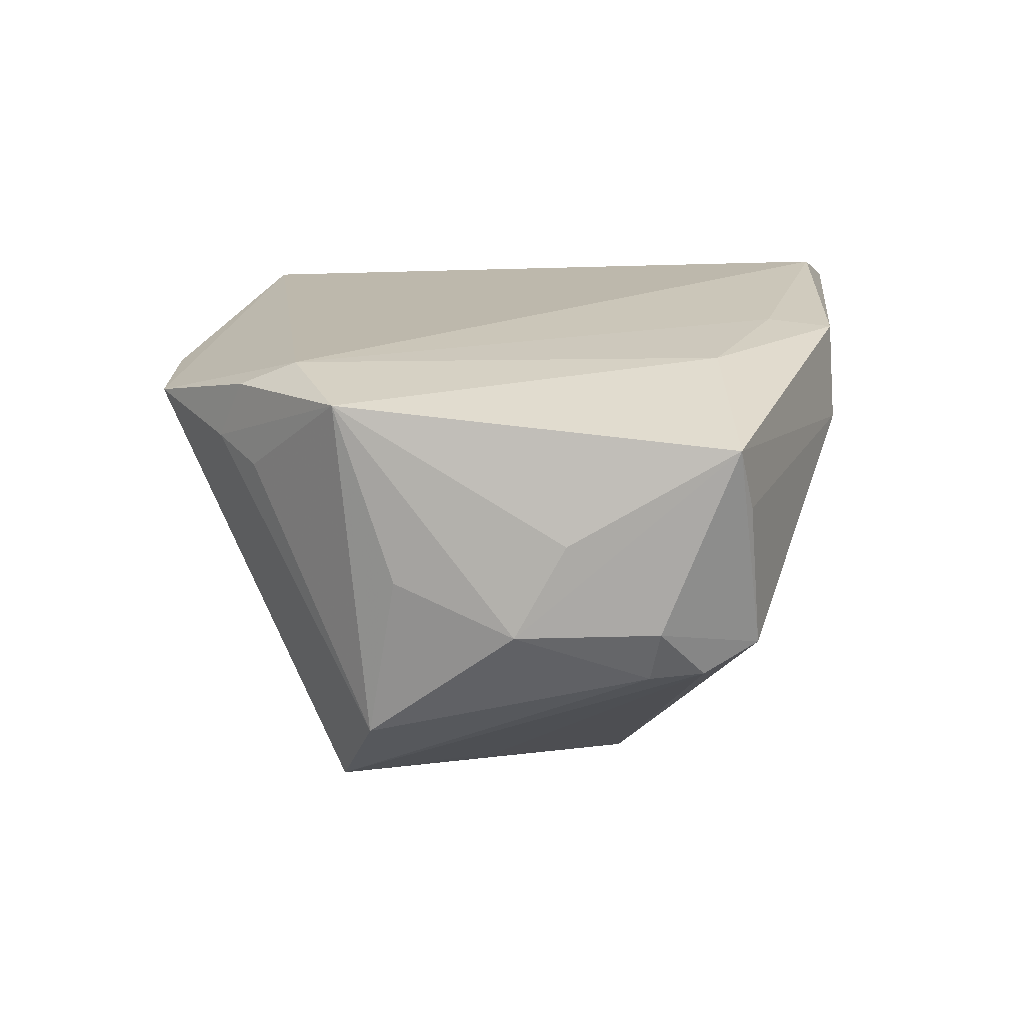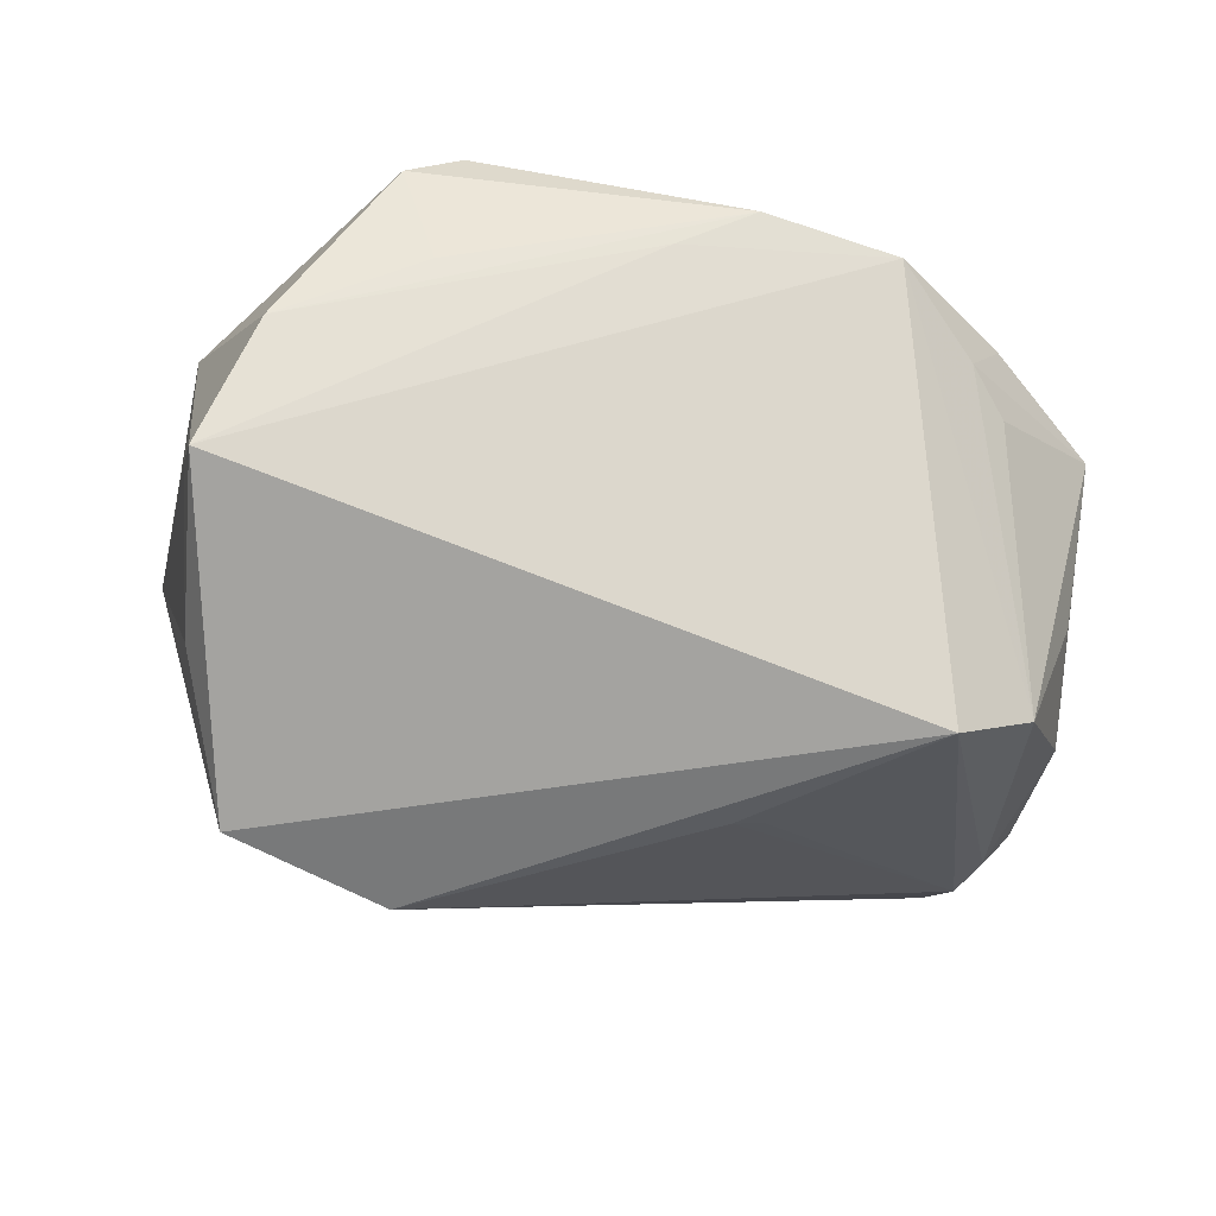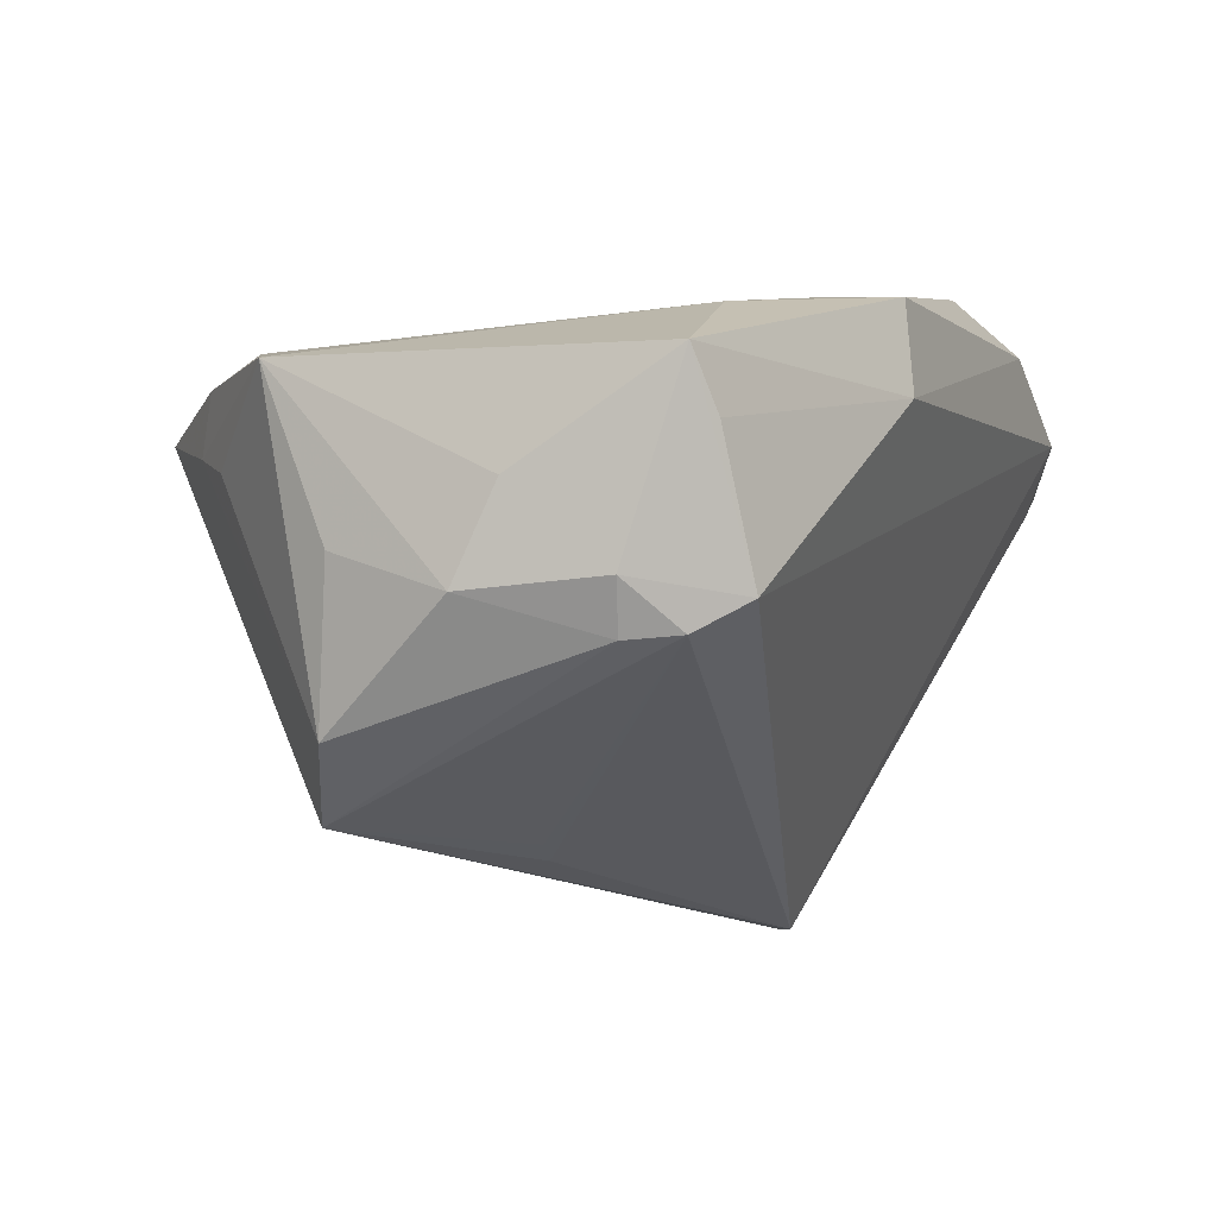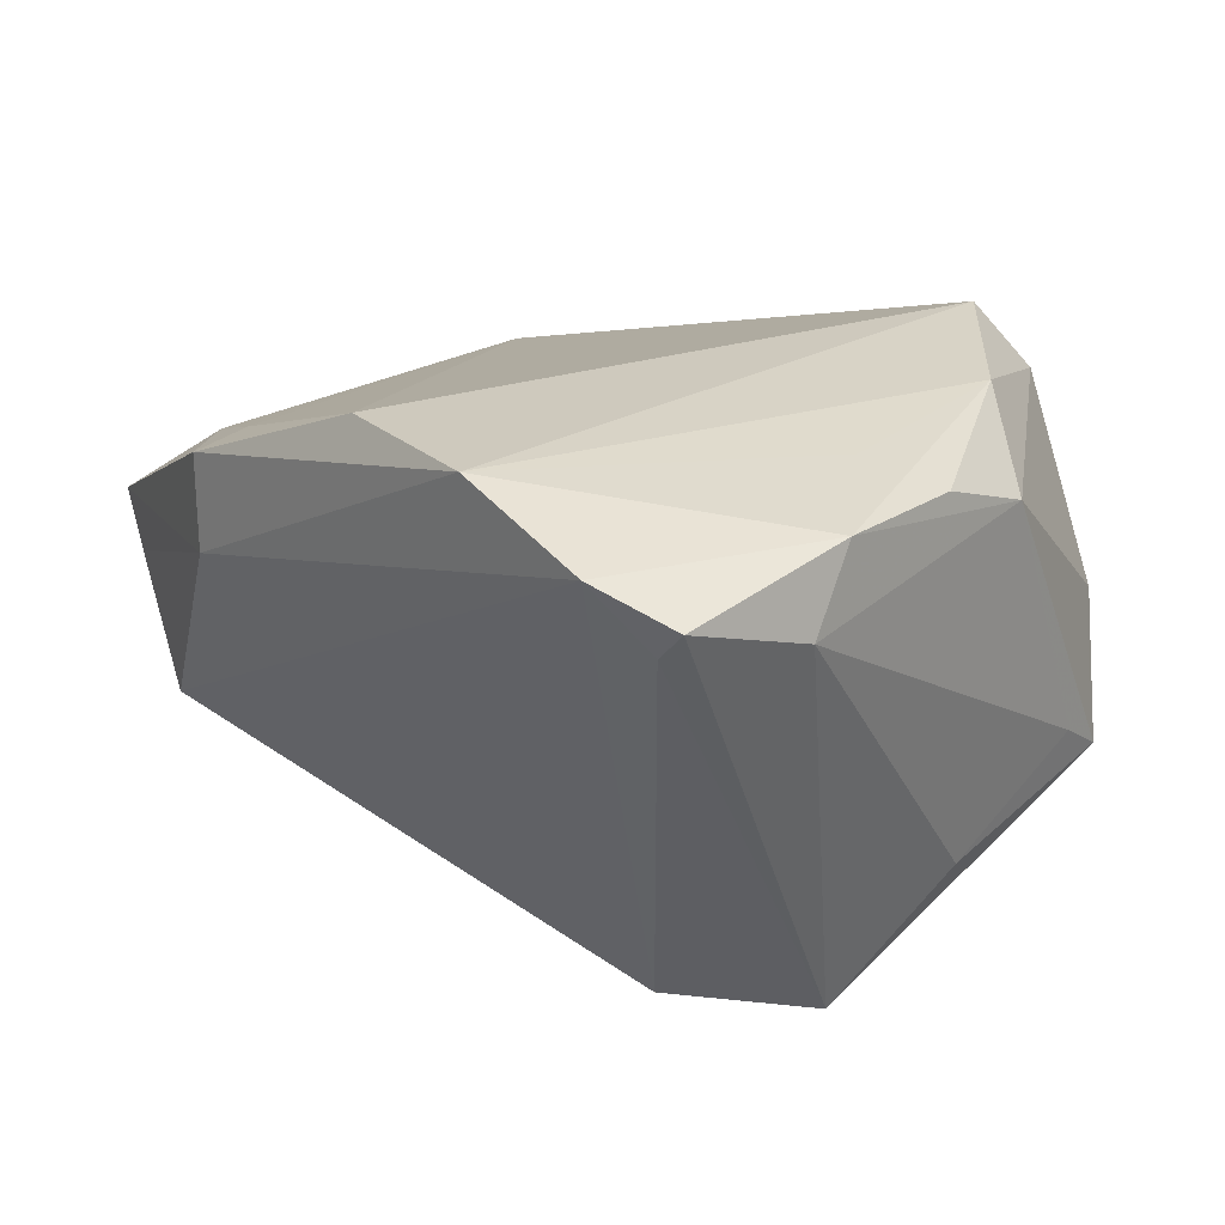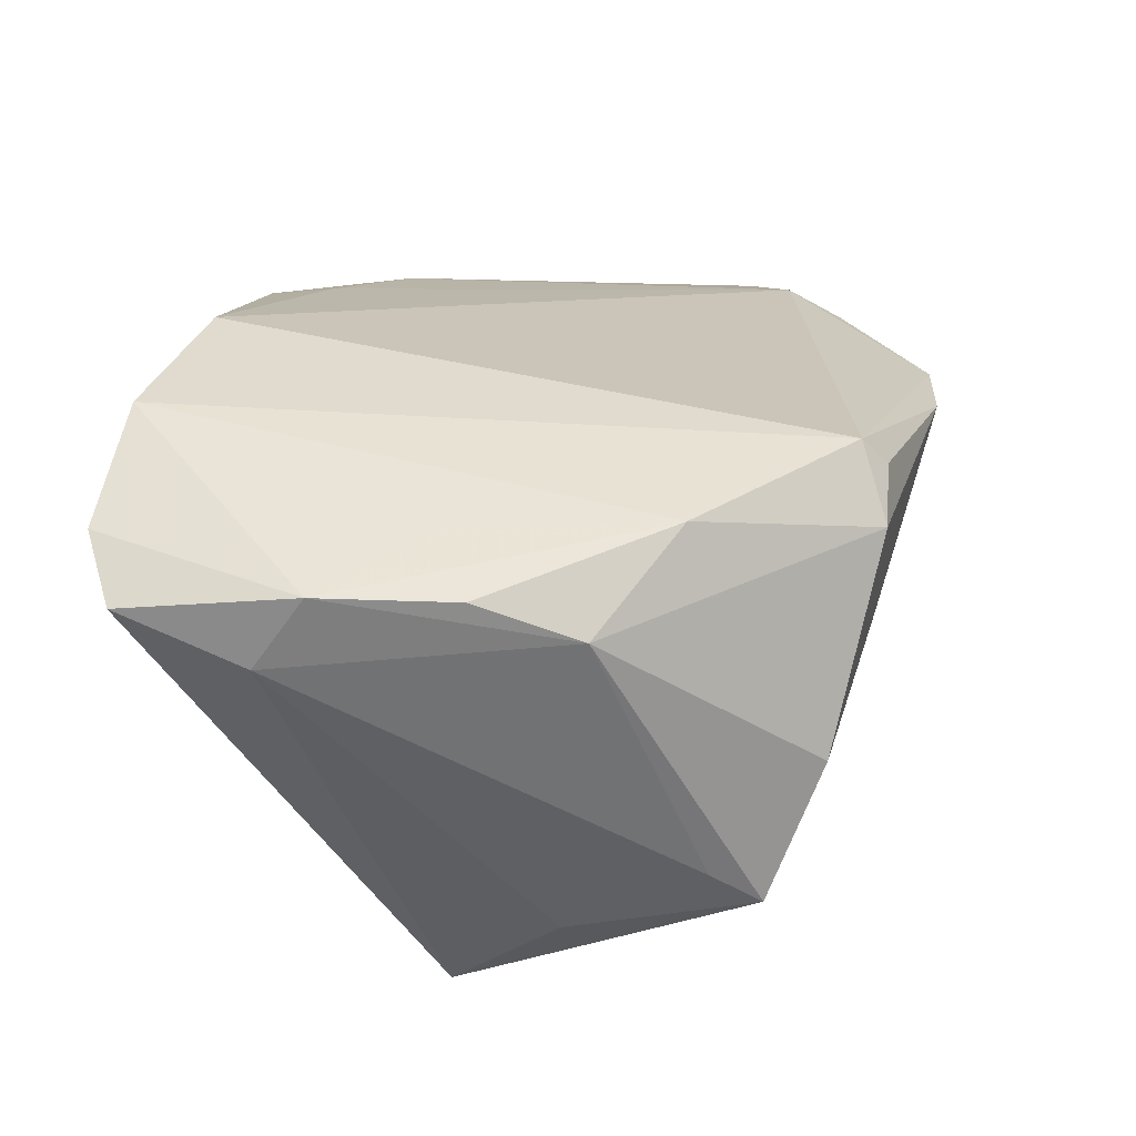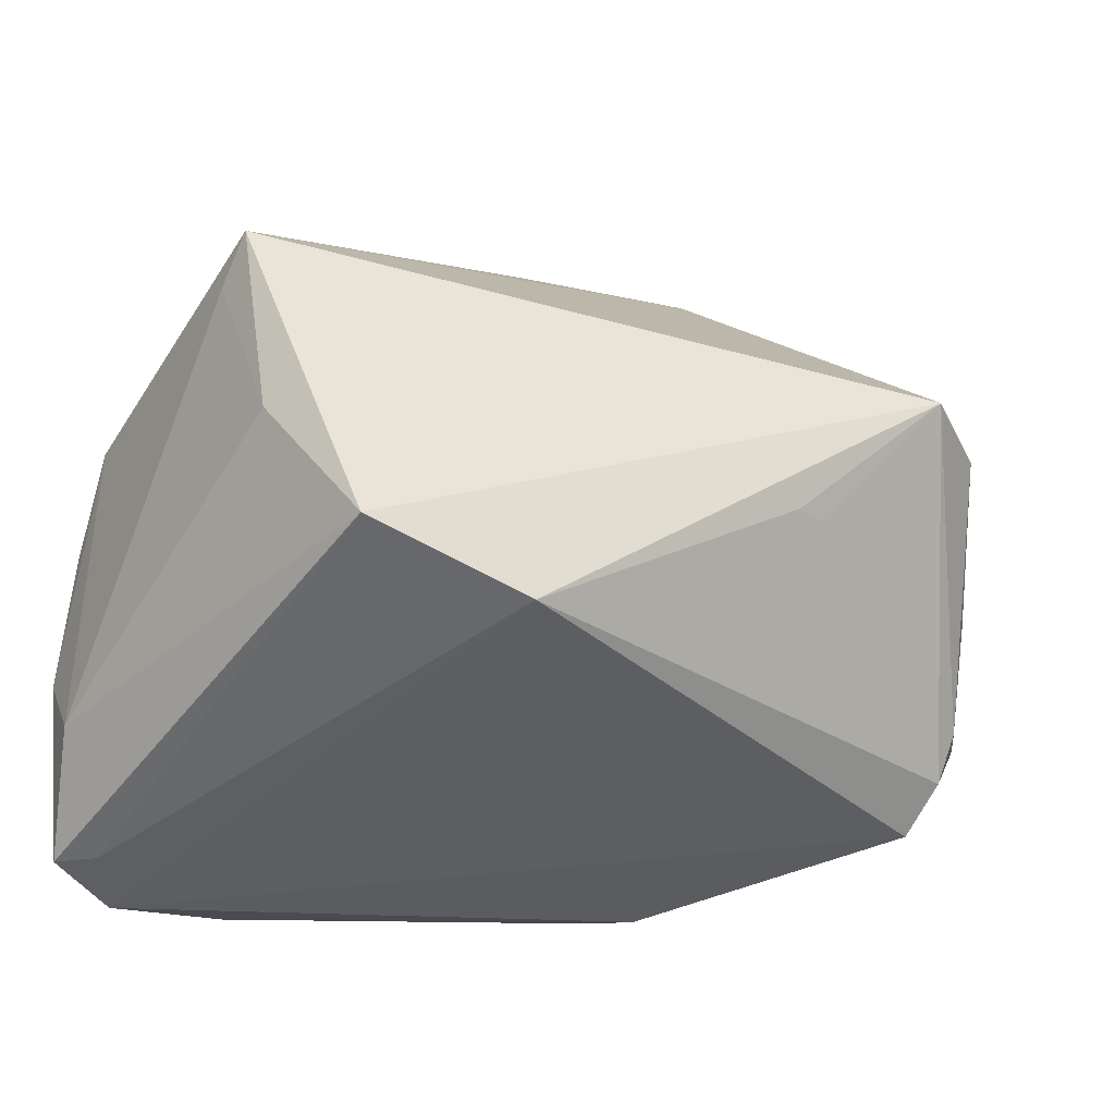
<metadata>
{"format":"obj","ext":"obj","renderer":"f3d","projection":"perspective","resolution":1024,"background":"white","views":[{"elev":1.2,"azim":-84.1,"up":"+Z"},{"elev":-43.5,"azim":175.4,"up":"+Z"},{"elev":-16.7,"azim":-66.7,"up":"+Z"},{"elev":22.7,"azim":49.4,"up":"+Z"},{"elev":33.7,"azim":101.3,"up":"+Z"},{"elev":-12.2,"azim":149.7,"up":"+Y"}]}
</metadata>
<code>
v -0.02633 0.03727 0.01452
v 0.02369 0.03612 0.02492
v 0.03589 0.03284 0.005274
v 0.04951 -0.02016 0.01832
v 0.02074 -0.01223 -0.03145
v -0.04855 -0.02841 0.007228
v -0.0318 0.01536 -0.02832
v -0.03969 0.01926 0.01687
v 0.01852 0.0327 0.03145
v 0.04179 0.02795 -0.008468
v -0.01213 0.03885 0.01847
v -0.003535 0.03731 0.01444
v -0.03272 -0.02576 0.01746
v 0.01755 0.03538 0.02837
v -0.03811 0.02567 0.01464
v 0.04217 0.007687 -0.01508
v -0.01205 0.001035 -0.02898
v -0.04513 -0.02015 -0.0118
v -0.03729 -0.03017 -0.01293
v 0.03854 -0.004458 0.02868
v 0.04503 -0.03377 0.01931
v 0.04825 -0.01487 0.02632
v -0.04425 -0.0295 0.001379
v 0.04479 0.0109 0.02241
v -0.03438 0.02874 0.009181
v 0.04281 0.02259 -0.005115
v -0.01755 -0.03847 0.02175
v -0.01857 -0.03146 0.02255
v 0.03776 -0.005077 -0.02837
v -0.03803 0.02421 0.005936
v 0.04598 -0.0002444 0.02625
v -0.04164 -0.01885 -0.01662
v -0.04868 -0.01062 -0.002591
v -0.01545 0.0002027 -0.02805
v -0.03957 -0.02447 -0.01619
v 0.02555 -0.03885 0.03145
v 0.03404 0.0181 0.02984
v 0.04093 -0.03841 0.02625
v 0.04856 -0.03408 0.02272
v -0.04657 0.007564 -0.006507
v 0.00683 -0.03653 0.03145
v -0.04951 0.01349 0.01191
v -0.04721 -0.005087 -0.0121
v -0.04051 0.01107 -0.0226
v -0.01687 -0.03885 0.01154
v 0.01989 0.03541 0.01225
f 2 9 37
f 37 24 2
f 37 31 24
f 27 6 45
f 29 5 7
f 7 10 29
f 14 9 2
f 29 10 16
f 39 29 4
f 29 16 4
f 33 6 42
f 19 5 38
f 38 45 19
f 23 6 19
f 19 45 23
f 23 45 6
f 35 5 19
f 8 41 9
f 10 12 3
f 2 24 3
f 24 10 3
f 1 8 9
f 10 7 1
f 1 12 10
f 24 31 22
f 22 4 24
f 39 4 22
f 22 38 39
f 31 37 22
f 26 16 10
f 26 4 16
f 26 10 24
f 24 4 26
f 39 38 21
f 21 38 5
f 21 29 39
f 21 5 29
f 36 41 27
f 27 45 36
f 45 38 36
f 38 22 36
f 36 37 9
f 9 41 36
f 17 7 5
f 5 35 17
f 7 35 32
f 13 6 27
f 13 8 42
f 42 6 13
f 2 3 46
f 9 14 11
f 11 1 9
f 11 14 2
f 12 1 11
f 2 46 11
f 11 3 12
f 11 46 3
f 42 8 15
f 8 1 15
f 20 22 37
f 37 36 20
f 20 36 22
f 34 35 7
f 7 17 34
f 34 17 35
f 42 40 43
f 43 33 42
f 6 33 43
f 41 8 28
f 8 13 28
f 27 41 28
f 28 13 27
f 25 15 1
f 42 15 25
f 25 30 42
f 44 43 40
f 44 40 42
f 7 32 44
f 32 43 44
f 42 30 44
f 30 25 44
f 44 1 7
f 44 25 1
f 6 43 18
f 18 43 32
f 18 32 35
f 19 6 18
f 18 35 19

</code>
